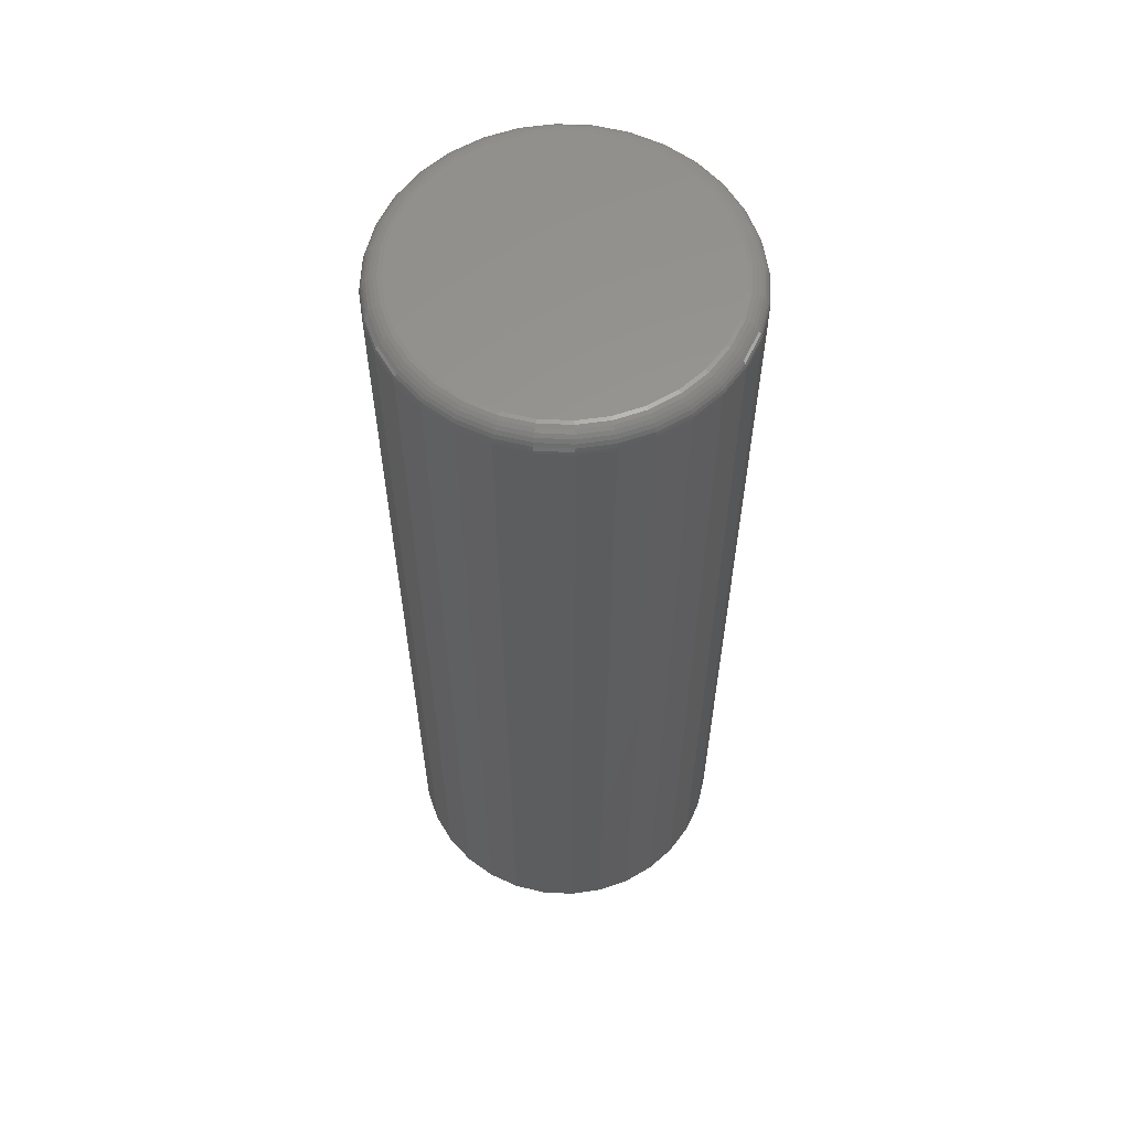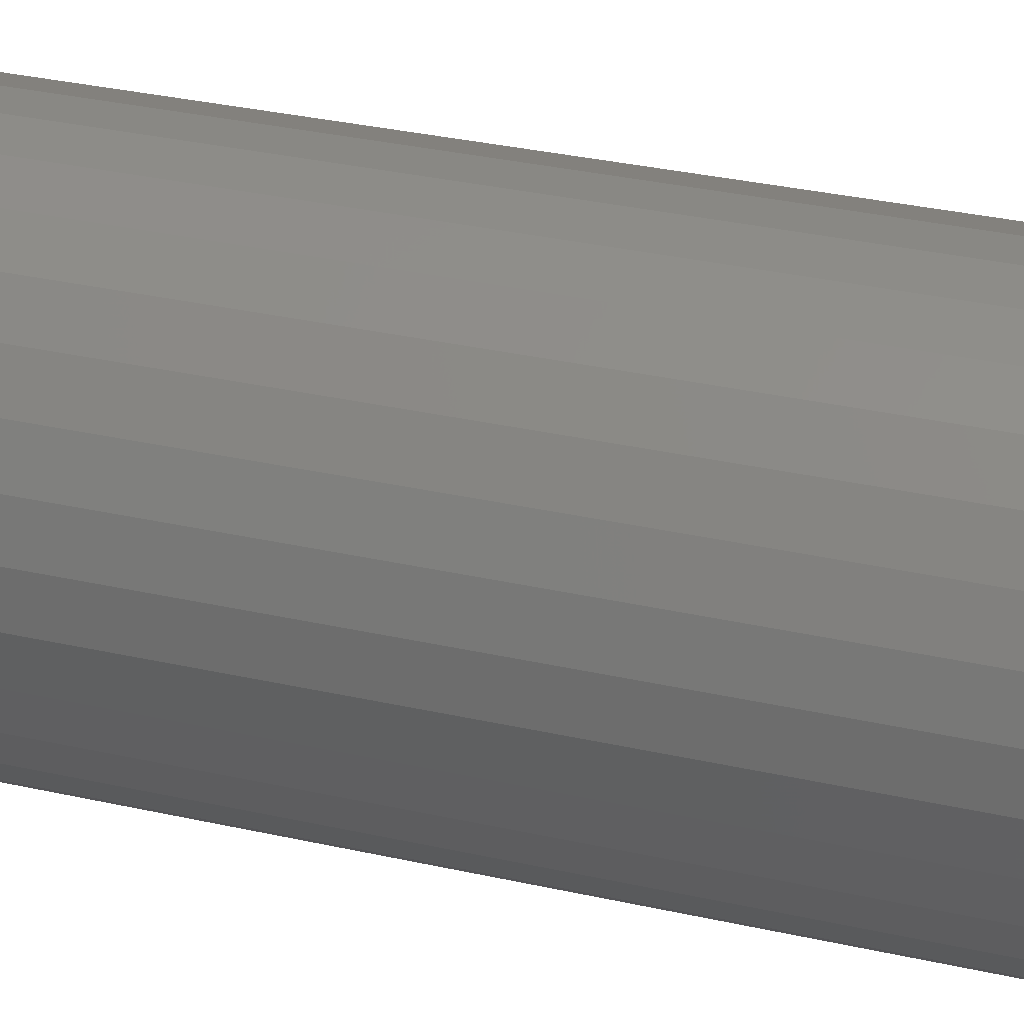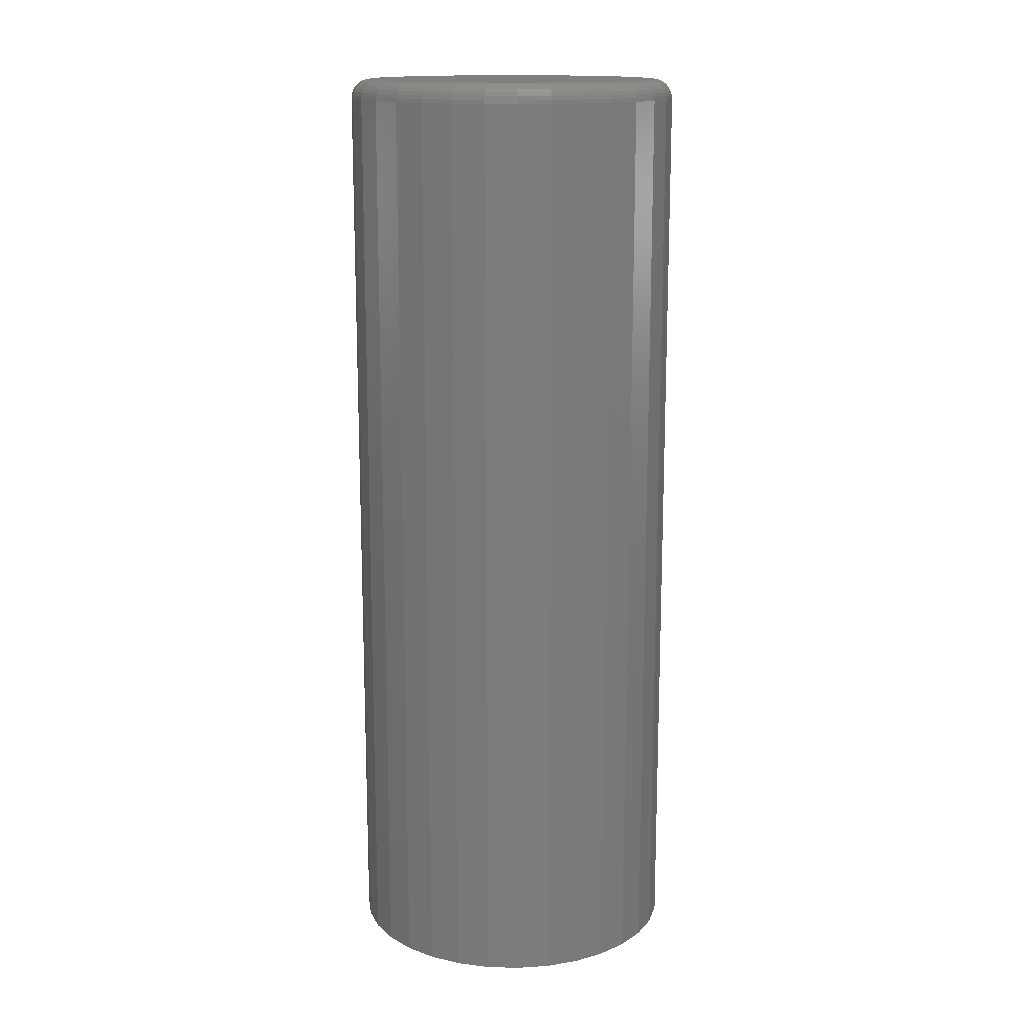
<metadata>
{"format":"stl","ext":"stl","renderer":"f3d","projection":"perspective","resolution":1024,"background":"white","views":[{"elev":59.4,"azim":-126.5,"up":"+Z"},{"elev":31.4,"azim":-72.0,"up":"+Y"},{"elev":14.8,"azim":65.4,"up":"+Z"}]}
</metadata>
<code>
# stl→obj: 320 verts, 636 faces
v -0.01919 0.1163 0.75
v 0.02708 0.1163 0.75
v 0.003947 0.1186 0.75
v -0.04143 0.1096 0.75
v 0.04933 0.1096 0.75
v -0.06194 0.0986 0.75
v 0.06983 0.0986 0.75
v 0.06983 -0.0986 0.75
v -0.04143 -0.1096 0.75
v 0.04933 -0.1096 0.75
v -0.01919 -0.1163 0.75
v 0.02708 -0.1163 0.75
v 0.003947 -0.1186 0.75
v 0.0878 0.08385 0.75
v -0.07991 0.08385 0.75
v 0.1025 0.06588 0.75
v -0.09465 0.06588 0.75
v 0.1135 0.04538 0.75
v -0.1056 0.04538 0.75
v 0.1203 0.02313 0.75
v -0.1124 0.02313 0.75
v 0.1225 -2.341e-17 0.75
v -0.1146 2.016e-17 0.75
v 0.1203 -0.02313 0.75
v -0.1124 -0.02313 0.75
v 0.1135 -0.04538 0.75
v -0.1056 -0.04538 0.75
v 0.1025 -0.06588 0.75
v -0.09465 -0.06588 0.75
v 0.0878 -0.08385 0.75
v -0.07991 -0.08385 0.75
v -0.06194 -0.0986 0.75
v 0.1382 0 0
v 0.1382 -1.521e-16 0.7344
v 0.1356 -0.02618 0
v 0.1356 -0.02618 0.7344
v 0.1279 -0.05136 0
v 0.1279 -0.05136 0.7344
v 0.1155 -0.07456 0
v 0.1155 -0.07456 0.7344
v 0.09885 -0.0949 0
v 0.09885 -0.0949 0.7344
v 0.07851 -0.1116 0
v 0.07851 -0.1116 0.7344
v 0.05531 -0.124 0
v 0.05531 -0.124 0.7344
v 0.03013 -0.1316 0
v 0.03013 -0.1316 0.7344
v 0.003947 -0.1342 0
v 0.003947 -0.1342 0.7344
v -0.02224 -0.1316 0
v -0.02224 -0.1316 0.7344
v -0.04741 -0.124 0
v -0.04741 -0.124 0.7344
v -0.07062 -0.1116 0
v -0.07062 -0.1116 0.7344
v -0.09095 -0.0949 0
v -0.09095 -0.0949 0.7344
v -0.1076 -0.07456 0
v -0.1076 -0.07456 0.7344
v -0.12 -0.05136 0
v -0.12 -0.05136 0.7344
v -0.1277 -0.02618 0
v -0.1277 -0.02618 0.7344
v -0.1303 1.644e-17 0
v -0.1303 1.644e-17 0.7344
v -0.1277 0.02618 0
v -0.1277 0.02618 0.7344
v -0.12 0.05136 0
v -0.12 0.05136 0.7344
v -0.1076 0.07456 0
v -0.1076 0.07456 0.7344
v -0.09095 0.0949 0
v -0.09095 0.0949 0.7344
v -0.07062 0.1116 0
v -0.07062 0.1116 0.7344
v -0.04741 0.124 0
v -0.04741 0.124 0.7344
v -0.02224 0.1316 0
v -0.02224 0.1316 0.7344
v 0.003947 0.1342 0
v 0.003947 0.1342 0.7344
v 0.03013 0.1316 0
v 0.03013 0.1316 0.7344
v 0.05531 0.124 0
v 0.05531 0.124 0.7344
v 0.07851 0.1116 0
v 0.07851 0.1116 0.7344
v 0.09885 0.0949 0
v 0.09885 0.0949 0.7344
v 0.1155 0.07456 0
v 0.1155 0.07456 0.7344
v 0.1279 0.05136 0
v 0.1279 0.05136 0.7344
v 0.1356 0.02618 0
v 0.1356 0.02618 0.7344
v -0.1177 5.551e-17 0.7497
v -0.1153 0.02373 0.7497
v -0.1206 5.551e-17 0.7488
v -0.1182 0.0243 0.7488
v -0.1233 6.245e-17 0.7474
v -0.1209 0.02483 0.7474
v -0.1257 6.245e-17 0.7454
v -0.1232 0.02529 0.7454
v -0.1276 6.245e-17 0.7431
v -0.1251 0.02567 0.7431
v -0.1291 5.551e-17 0.7404
v -0.1265 0.02595 0.7404
v -0.13 6.245e-17 0.7374
v -0.1274 0.02612 0.7374
v 0.1232 0.02373 0.7497
v 0.1256 -1.804e-16 0.7497
v 0.1261 0.0243 0.7488
v 0.1285 -1.874e-16 0.7488
v 0.1288 0.02483 0.7474
v 0.1312 -1.874e-16 0.7474
v 0.1311 0.02529 0.7454
v 0.1336 -1.874e-16 0.7454
v 0.133 0.02567 0.7431
v 0.1355 -1.874e-16 0.7431
v 0.1344 0.02595 0.7404
v 0.137 -1.874e-16 0.7404
v 0.1353 0.02612 0.7374
v 0.1379 -1.943e-16 0.7374
v 0.1163 0.04655 0.7497
v 0.119 0.04767 0.7488
v 0.1215 0.0487 0.7474
v 0.1237 0.04961 0.7454
v 0.1255 0.05035 0.7431
v 0.1268 0.0509 0.7404
v 0.1277 0.05125 0.7374
v 0.1051 0.06758 0.7497
v 0.1075 0.0692 0.7488
v 0.1098 0.07071 0.7474
v 0.1117 0.07202 0.7454
v 0.1133 0.0731 0.7431
v 0.1146 0.0739 0.7404
v 0.1153 0.0744 0.7374
v 0.08996 0.08601 0.7497
v 0.09203 0.08808 0.7488
v 0.09394 0.08999 0.7474
v 0.09561 0.09167 0.7454
v 0.09699 0.09304 0.7431
v 0.09801 0.09406 0.7404
v 0.09864 0.09469 0.7374
v 0.07152 0.1011 0.7497
v 0.07315 0.1036 0.7488
v 0.07465 0.1058 0.7474
v 0.07597 0.1078 0.7454
v 0.07705 0.1094 0.7431
v 0.07785 0.1106 0.7404
v 0.07834 0.1113 0.7374
v 0.05049 0.1124 0.7497
v 0.05162 0.1151 0.7488
v 0.05265 0.1176 0.7474
v 0.05356 0.1198 0.7454
v 0.0543 0.1216 0.7431
v 0.05485 0.1229 0.7404
v 0.05519 0.1237 0.7374
v 0.02768 0.1193 0.7497
v 0.02825 0.1222 0.7488
v 0.02878 0.1248 0.7474
v 0.02924 0.1271 0.7454
v 0.02962 0.129 0.7431
v 0.0299 0.1305 0.7404
v 0.03007 0.1313 0.7374
v 0.003947 0.1216 0.7497
v 0.003947 0.1246 0.7488
v 0.003947 0.1273 0.7474
v 0.003947 0.1296 0.7454
v 0.003947 0.1316 0.7431
v 0.003947 0.133 0.7404
v 0.003947 0.1339 0.7374
v -0.01978 0.1193 0.7497
v -0.02035 0.1222 0.7488
v -0.02088 0.1248 0.7474
v -0.02134 0.1271 0.7454
v -0.02172 0.129 0.7431
v -0.022 0.1305 0.7404
v -0.02218 0.1313 0.7374
v -0.0426 0.1124 0.7497
v -0.04372 0.1151 0.7488
v -0.04476 0.1176 0.7474
v -0.04566 0.1198 0.7454
v -0.04641 0.1216 0.7431
v -0.04696 0.1229 0.7404
v -0.0473 0.1237 0.7374
v -0.06363 0.1011 0.7497
v -0.06526 0.1036 0.7488
v -0.06676 0.1058 0.7474
v -0.06807 0.1078 0.7454
v -0.06915 0.1094 0.7431
v -0.06996 0.1106 0.7404
v -0.07045 0.1113 0.7374
v -0.08206 0.08601 0.7497
v -0.08413 0.08808 0.7488
v -0.08604 0.08999 0.7474
v -0.08772 0.09167 0.7454
v -0.08909 0.09304 0.7431
v -0.09011 0.09406 0.7404
v -0.09074 0.09469 0.7374
v -0.09719 0.06758 0.7497
v -0.09962 0.0692 0.7488
v -0.1019 0.07071 0.7474
v -0.1038 0.07202 0.7454
v -0.1055 0.0731 0.7431
v -0.1067 0.0739 0.7404
v -0.1074 0.0744 0.7374
v -0.1084 0.04655 0.7497
v -0.1111 0.04767 0.7488
v -0.1136 0.0487 0.7474
v -0.1158 0.04961 0.7454
v -0.1176 0.05035 0.7431
v -0.1189 0.0509 0.7404
v -0.1198 0.05125 0.7374
v 0.1232 -0.02373 0.7497
v 0.1261 -0.0243 0.7488
v 0.1288 -0.02483 0.7474
v 0.1311 -0.02529 0.7454
v 0.133 -0.02567 0.7431
v 0.1344 -0.02595 0.7404
v 0.1353 -0.02612 0.7374
v -0.1153 -0.02373 0.7497
v -0.1182 -0.0243 0.7488
v -0.1209 -0.02483 0.7474
v -0.1232 -0.02529 0.7454
v -0.1251 -0.02567 0.7431
v -0.1265 -0.02595 0.7404
v -0.1274 -0.02612 0.7374
v -0.1084 -0.04655 0.7497
v -0.1111 -0.04767 0.7488
v -0.1136 -0.0487 0.7474
v -0.1158 -0.04961 0.7454
v -0.1176 -0.05035 0.7431
v -0.1189 -0.0509 0.7404
v -0.1198 -0.05125 0.7374
v -0.09719 -0.06758 0.7497
v -0.09962 -0.0692 0.7488
v -0.1019 -0.07071 0.7474
v -0.1038 -0.07202 0.7454
v -0.1055 -0.0731 0.7431
v -0.1067 -0.0739 0.7404
v -0.1074 -0.0744 0.7374
v -0.08206 -0.08601 0.7497
v -0.08413 -0.08808 0.7488
v -0.08604 -0.08999 0.7474
v -0.08772 -0.09167 0.7454
v -0.08909 -0.09304 0.7431
v -0.09011 -0.09406 0.7404
v -0.09074 -0.09469 0.7374
v -0.06363 -0.1011 0.7497
v -0.06526 -0.1036 0.7488
v -0.06676 -0.1058 0.7474
v -0.06807 -0.1078 0.7454
v -0.06915 -0.1094 0.7431
v -0.06996 -0.1106 0.7404
v -0.07045 -0.1113 0.7374
v -0.0426 -0.1124 0.7497
v -0.04372 -0.1151 0.7488
v -0.04476 -0.1176 0.7474
v -0.04566 -0.1198 0.7454
v -0.04641 -0.1216 0.7431
v -0.04696 -0.1229 0.7404
v -0.0473 -0.1237 0.7374
v -0.01978 -0.1193 0.7497
v -0.02035 -0.1222 0.7488
v -0.02088 -0.1248 0.7474
v -0.02134 -0.1271 0.7454
v -0.02172 -0.129 0.7431
v -0.022 -0.1305 0.7404
v -0.02218 -0.1313 0.7374
v 0.003947 -0.1216 0.7497
v 0.003947 -0.1246 0.7488
v 0.003947 -0.1273 0.7474
v 0.003947 -0.1296 0.7454
v 0.003947 -0.1316 0.7431
v 0.003947 -0.133 0.7404
v 0.003947 -0.1339 0.7374
v 0.02768 -0.1193 0.7497
v 0.02825 -0.1222 0.7488
v 0.02878 -0.1248 0.7474
v 0.02924 -0.1271 0.7454
v 0.02962 -0.129 0.7431
v 0.0299 -0.1305 0.7404
v 0.03007 -0.1313 0.7374
v 0.05049 -0.1124 0.7497
v 0.05162 -0.1151 0.7488
v 0.05265 -0.1176 0.7474
v 0.05356 -0.1198 0.7454
v 0.0543 -0.1216 0.7431
v 0.05485 -0.1229 0.7404
v 0.05519 -0.1237 0.7374
v 0.07152 -0.1011 0.7497
v 0.07315 -0.1036 0.7488
v 0.07465 -0.1058 0.7474
v 0.07597 -0.1078 0.7454
v 0.07705 -0.1094 0.7431
v 0.07785 -0.1106 0.7404
v 0.07834 -0.1113 0.7374
v 0.08996 -0.08601 0.7497
v 0.09203 -0.08808 0.7488
v 0.09394 -0.08999 0.7474
v 0.09561 -0.09167 0.7454
v 0.09699 -0.09304 0.7431
v 0.09801 -0.09406 0.7404
v 0.09864 -0.09469 0.7374
v 0.1051 -0.06758 0.7497
v 0.1075 -0.0692 0.7488
v 0.1098 -0.07071 0.7474
v 0.1117 -0.07202 0.7454
v 0.1133 -0.0731 0.7431
v 0.1146 -0.0739 0.7404
v 0.1153 -0.0744 0.7374
v 0.1163 -0.04655 0.7497
v 0.119 -0.04767 0.7488
v 0.1215 -0.0487 0.7474
v 0.1237 -0.04961 0.7454
v 0.1255 -0.05035 0.7431
v 0.1268 -0.0509 0.7404
v 0.1277 -0.05125 0.7374
f 1 2 3
f 2 1 4
f 2 4 5
f 5 4 6
f 5 6 7
f 8 9 10
f 10 9 11
f 10 11 12
f 12 11 13
f 7 6 14
f 14 6 15
f 14 15 16
f 16 15 17
f 16 17 18
f 18 17 19
f 18 19 20
f 20 19 21
f 20 21 22
f 22 21 23
f 22 23 24
f 24 23 25
f 24 25 26
f 26 25 27
f 26 27 28
f 28 27 29
f 28 29 30
f 30 29 31
f 30 31 8
f 8 31 32
f 8 32 9
f 33 34 35
f 35 34 36
f 35 36 37
f 37 36 38
f 37 38 39
f 39 38 40
f 39 40 41
f 41 40 42
f 41 42 43
f 43 42 44
f 43 44 45
f 45 44 46
f 45 46 47
f 47 46 48
f 47 48 49
f 49 48 50
f 49 50 51
f 51 50 52
f 51 52 53
f 53 52 54
f 53 54 55
f 55 54 56
f 55 56 57
f 57 56 58
f 57 58 59
f 59 58 60
f 59 60 61
f 61 60 62
f 61 62 63
f 63 62 64
f 63 64 65
f 65 64 66
f 65 66 67
f 67 66 68
f 67 68 69
f 69 68 70
f 69 70 71
f 71 70 72
f 71 72 73
f 73 72 74
f 73 74 75
f 75 74 76
f 75 76 77
f 77 76 78
f 77 78 79
f 79 78 80
f 79 80 81
f 81 80 82
f 81 82 83
f 83 82 84
f 83 84 85
f 85 84 86
f 85 86 87
f 87 86 88
f 87 88 89
f 89 88 90
f 89 90 91
f 91 90 92
f 91 92 93
f 93 92 94
f 93 94 95
f 95 94 96
f 95 96 33
f 33 96 34
f 23 21 97
f 97 21 98
f 97 98 99
f 99 98 100
f 99 100 101
f 101 100 102
f 101 102 103
f 103 102 104
f 103 104 105
f 105 104 106
f 105 106 107
f 107 106 108
f 107 108 109
f 109 108 110
f 109 110 66
f 66 110 68
f 20 22 111
f 111 22 112
f 111 112 113
f 113 112 114
f 113 114 115
f 115 114 116
f 115 116 117
f 117 116 118
f 117 118 119
f 119 118 120
f 119 120 121
f 121 120 122
f 121 122 123
f 123 122 124
f 123 124 96
f 96 124 34
f 18 20 125
f 125 20 111
f 125 111 126
f 126 111 113
f 126 113 127
f 127 113 115
f 127 115 128
f 128 115 117
f 128 117 129
f 129 117 119
f 129 119 130
f 130 119 121
f 130 121 131
f 131 121 123
f 131 123 94
f 94 123 96
f 16 18 132
f 132 18 125
f 132 125 133
f 133 125 126
f 133 126 134
f 134 126 127
f 134 127 135
f 135 127 128
f 135 128 136
f 136 128 129
f 136 129 137
f 137 129 130
f 137 130 138
f 138 130 131
f 138 131 92
f 92 131 94
f 14 16 139
f 139 16 132
f 139 132 140
f 140 132 133
f 140 133 141
f 141 133 134
f 141 134 142
f 142 134 135
f 142 135 143
f 143 135 136
f 143 136 144
f 144 136 137
f 144 137 145
f 145 137 138
f 145 138 90
f 90 138 92
f 7 14 146
f 146 14 139
f 146 139 147
f 147 139 140
f 147 140 148
f 148 140 141
f 148 141 149
f 149 141 142
f 149 142 150
f 150 142 143
f 150 143 151
f 151 143 144
f 151 144 152
f 152 144 145
f 152 145 88
f 88 145 90
f 5 7 153
f 153 7 146
f 153 146 154
f 154 146 147
f 154 147 155
f 155 147 148
f 155 148 156
f 156 148 149
f 156 149 157
f 157 149 150
f 157 150 158
f 158 150 151
f 158 151 159
f 159 151 152
f 159 152 86
f 86 152 88
f 2 5 160
f 160 5 153
f 160 153 161
f 161 153 154
f 161 154 162
f 162 154 155
f 162 155 163
f 163 155 156
f 163 156 164
f 164 156 157
f 164 157 165
f 165 157 158
f 165 158 166
f 166 158 159
f 166 159 84
f 84 159 86
f 3 2 167
f 167 2 160
f 167 160 168
f 168 160 161
f 168 161 169
f 169 161 162
f 169 162 170
f 170 162 163
f 170 163 171
f 171 163 164
f 171 164 172
f 172 164 165
f 172 165 173
f 173 165 166
f 173 166 82
f 82 166 84
f 1 3 174
f 174 3 167
f 174 167 175
f 175 167 168
f 175 168 176
f 176 168 169
f 176 169 177
f 177 169 170
f 177 170 178
f 178 170 171
f 178 171 179
f 179 171 172
f 179 172 180
f 180 172 173
f 180 173 80
f 80 173 82
f 4 1 181
f 181 1 174
f 181 174 182
f 182 174 175
f 182 175 183
f 183 175 176
f 183 176 184
f 184 176 177
f 184 177 185
f 185 177 178
f 185 178 186
f 186 178 179
f 186 179 187
f 187 179 180
f 187 180 78
f 78 180 80
f 6 4 188
f 188 4 181
f 188 181 189
f 189 181 182
f 189 182 190
f 190 182 183
f 190 183 191
f 191 183 184
f 191 184 192
f 192 184 185
f 192 185 193
f 193 185 186
f 193 186 194
f 194 186 187
f 194 187 76
f 76 187 78
f 15 6 195
f 195 6 188
f 195 188 196
f 196 188 189
f 196 189 197
f 197 189 190
f 197 190 198
f 198 190 191
f 198 191 199
f 199 191 192
f 199 192 200
f 200 192 193
f 200 193 201
f 201 193 194
f 201 194 74
f 74 194 76
f 17 15 202
f 202 15 195
f 202 195 203
f 203 195 196
f 203 196 204
f 204 196 197
f 204 197 205
f 205 197 198
f 205 198 206
f 206 198 199
f 206 199 207
f 207 199 200
f 207 200 208
f 208 200 201
f 208 201 72
f 72 201 74
f 19 17 209
f 209 17 202
f 209 202 210
f 210 202 203
f 210 203 211
f 211 203 204
f 211 204 212
f 212 204 205
f 212 205 213
f 213 205 206
f 213 206 214
f 214 206 207
f 214 207 215
f 215 207 208
f 215 208 70
f 70 208 72
f 21 19 98
f 98 19 209
f 98 209 100
f 100 209 210
f 100 210 102
f 102 210 211
f 102 211 104
f 104 211 212
f 104 212 106
f 106 212 213
f 106 213 108
f 108 213 214
f 108 214 110
f 110 214 215
f 110 215 68
f 68 215 70
f 22 24 112
f 112 24 216
f 112 216 114
f 114 216 217
f 114 217 116
f 116 217 218
f 116 218 118
f 118 218 219
f 118 219 120
f 120 219 220
f 120 220 122
f 122 220 221
f 122 221 124
f 124 221 222
f 124 222 34
f 34 222 36
f 25 23 223
f 223 23 97
f 223 97 224
f 224 97 99
f 224 99 225
f 225 99 101
f 225 101 226
f 226 101 103
f 226 103 227
f 227 103 105
f 227 105 228
f 228 105 107
f 228 107 229
f 229 107 109
f 229 109 64
f 64 109 66
f 27 25 230
f 230 25 223
f 230 223 231
f 231 223 224
f 231 224 232
f 232 224 225
f 232 225 233
f 233 225 226
f 233 226 234
f 234 226 227
f 234 227 235
f 235 227 228
f 235 228 236
f 236 228 229
f 236 229 62
f 62 229 64
f 29 27 237
f 237 27 230
f 237 230 238
f 238 230 231
f 238 231 239
f 239 231 232
f 239 232 240
f 240 232 233
f 240 233 241
f 241 233 234
f 241 234 242
f 242 234 235
f 242 235 243
f 243 235 236
f 243 236 60
f 60 236 62
f 31 29 244
f 244 29 237
f 244 237 245
f 245 237 238
f 245 238 246
f 246 238 239
f 246 239 247
f 247 239 240
f 247 240 248
f 248 240 241
f 248 241 249
f 249 241 242
f 249 242 250
f 250 242 243
f 250 243 58
f 58 243 60
f 32 31 251
f 251 31 244
f 251 244 252
f 252 244 245
f 252 245 253
f 253 245 246
f 253 246 254
f 254 246 247
f 254 247 255
f 255 247 248
f 255 248 256
f 256 248 249
f 256 249 257
f 257 249 250
f 257 250 56
f 56 250 58
f 9 32 258
f 258 32 251
f 258 251 259
f 259 251 252
f 259 252 260
f 260 252 253
f 260 253 261
f 261 253 254
f 261 254 262
f 262 254 255
f 262 255 263
f 263 255 256
f 263 256 264
f 264 256 257
f 264 257 54
f 54 257 56
f 11 9 265
f 265 9 258
f 265 258 266
f 266 258 259
f 266 259 267
f 267 259 260
f 267 260 268
f 268 260 261
f 268 261 269
f 269 261 262
f 269 262 270
f 270 262 263
f 270 263 271
f 271 263 264
f 271 264 52
f 52 264 54
f 13 11 272
f 272 11 265
f 272 265 273
f 273 265 266
f 273 266 274
f 274 266 267
f 274 267 275
f 275 267 268
f 275 268 276
f 276 268 269
f 276 269 277
f 277 269 270
f 277 270 278
f 278 270 271
f 278 271 50
f 50 271 52
f 12 13 279
f 279 13 272
f 279 272 280
f 280 272 273
f 280 273 281
f 281 273 274
f 281 274 282
f 282 274 275
f 282 275 283
f 283 275 276
f 283 276 284
f 284 276 277
f 284 277 285
f 285 277 278
f 285 278 48
f 48 278 50
f 10 12 286
f 286 12 279
f 286 279 287
f 287 279 280
f 287 280 288
f 288 280 281
f 288 281 289
f 289 281 282
f 289 282 290
f 290 282 283
f 290 283 291
f 291 283 284
f 291 284 292
f 292 284 285
f 292 285 46
f 46 285 48
f 8 10 293
f 293 10 286
f 293 286 294
f 294 286 287
f 294 287 295
f 295 287 288
f 295 288 296
f 296 288 289
f 296 289 297
f 297 289 290
f 297 290 298
f 298 290 291
f 298 291 299
f 299 291 292
f 299 292 44
f 44 292 46
f 30 8 300
f 300 8 293
f 300 293 301
f 301 293 294
f 301 294 302
f 302 294 295
f 302 295 303
f 303 295 296
f 303 296 304
f 304 296 297
f 304 297 305
f 305 297 298
f 305 298 306
f 306 298 299
f 306 299 42
f 42 299 44
f 28 30 307
f 307 30 300
f 307 300 308
f 308 300 301
f 308 301 309
f 309 301 302
f 309 302 310
f 310 302 303
f 310 303 311
f 311 303 304
f 311 304 312
f 312 304 305
f 312 305 313
f 313 305 306
f 313 306 40
f 40 306 42
f 26 28 314
f 314 28 307
f 314 307 315
f 315 307 308
f 315 308 316
f 316 308 309
f 316 309 317
f 317 309 310
f 317 310 318
f 318 310 311
f 318 311 319
f 319 311 312
f 319 312 320
f 320 312 313
f 320 313 38
f 38 313 40
f 24 26 216
f 216 26 314
f 216 314 217
f 217 314 315
f 217 315 218
f 218 315 316
f 218 316 219
f 219 316 317
f 219 317 220
f 220 317 318
f 220 318 221
f 221 318 319
f 221 319 222
f 222 319 320
f 222 320 36
f 36 320 38
f 81 83 79
f 77 79 83
f 85 77 83
f 47 51 45
f 49 51 47
f 51 53 45
f 45 53 55
f 45 55 43
f 43 55 57
f 43 57 41
f 41 57 59
f 41 59 39
f 39 59 61
f 39 61 37
f 37 61 63
f 37 63 35
f 35 63 65
f 35 65 33
f 33 65 67
f 33 67 95
f 95 67 69
f 95 69 93
f 93 69 71
f 93 71 91
f 91 71 73
f 91 73 89
f 89 73 75
f 89 75 87
f 87 75 77
f 87 77 85

</code>
